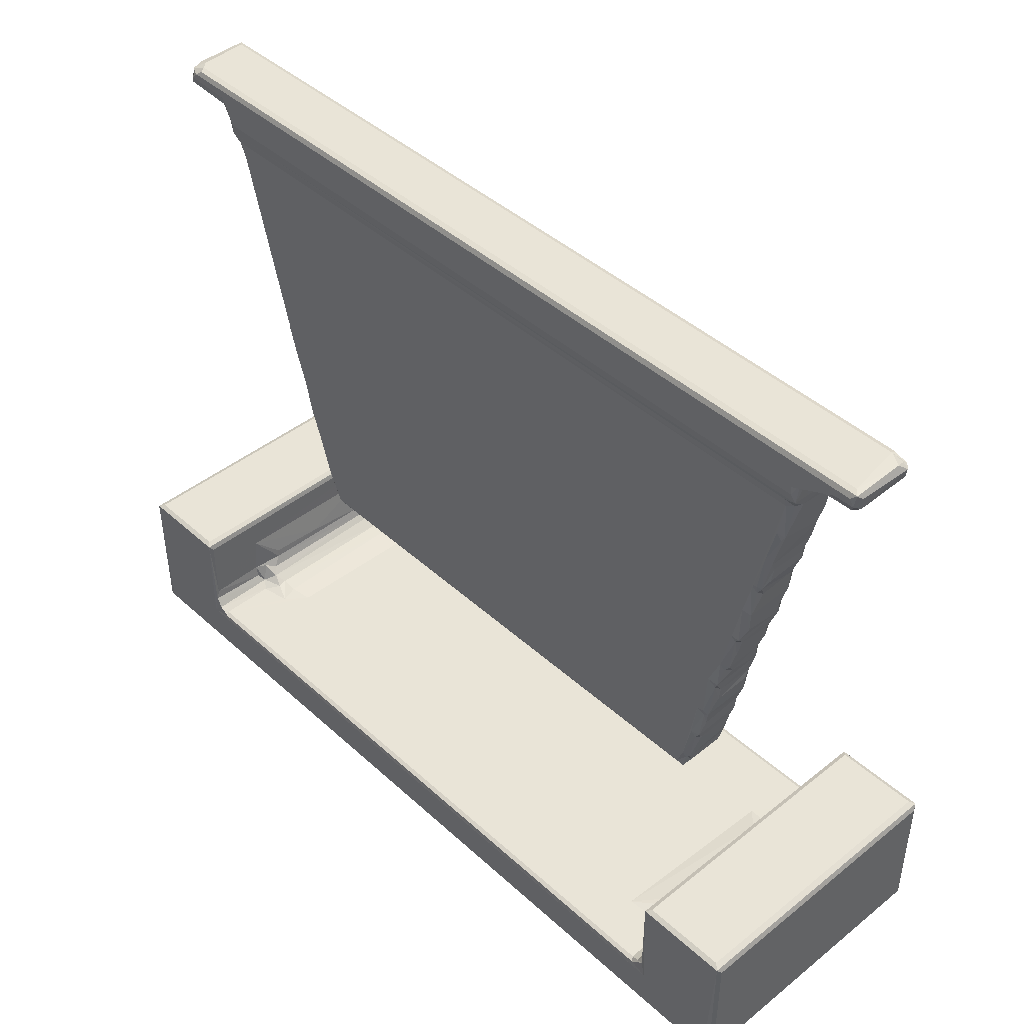
<metadata>
{"format":"obj","ext":"obj","renderer":"f3d","projection":"perspective","resolution":1024,"background":"white","views":[{"elev":43.4,"azim":-133.2,"up":"+Z"}]}
</metadata>
<code>
v -0.3803 -0.1291 -0.286
v -0.3823 -0.1256 -0.2818
v -0.3755 -0.1298 -0.2818
v -0.3755 -0.1256 -0.2873
v 0.3791 -0.1291 -0.286
v -0.3012 -0.1298 -0.2506
v -0.3803 -0.1297 -0.1607
v -0.3823 -0.1256 -0.1656
v -0.3755 -0.1256 -0.1585
v -0.3018 0.1237 -0.1585
v -0.3754 0.1237 -0.1585
v -0.2977 -0.1295 -0.1607
v -0.2897 -0.1291 -0.246
v -0.2905 -0.1239 -0.2405
v -0.2833 -0.1256 -0.2444
v -0.2964 -0.1284 -0.2263
v -0.2948 -0.1257 -0.2337
v -0.2964 -0.1257 -0.1656
v -0.2904 -0.07187 -0.2404
v -0.2841 -0.07199 -0.2439
v -0.2948 -0.07707 -0.2337
v -0.2962 -0.07792 -0.2244
v -0.2912 -0.05846 -0.2308
v -0.2454 -0.07271 -0.2444
v -0.26 -0.0586 -0.2418
v -0.2963 -0.05326 -0.1914
v -0.3018 -0.1256 -0.1585
v -0.2925 -0.05081 -0.2223
v -0.2852 -0.05785 -0.2363
v -0.2721 -0.05825 -0.2403
v -0.2908 0.06069 -0.2308
v -0.2927 0.05951 -0.2236
v -0.2843 0.0591 -0.2368
v -0.2671 0.06387 -0.2412
v -0.2932 0.0557 -0.215
v -0.2964 0.1238 -0.1655
v 0.3086 -0.1298 -0.2504
v -0.2601 0.06086 -0.2418
v -0.2411 0.08287 -0.2444
v -0.236 -0.02191 -0.1095
v -0.2401 -0.01863 -0.1035
v -0.2414 -0.02233 -0.09475
v -0.2318 -0.0247 -0.1044
v -0.2309 -0.01729 -0.1114
v -0.2445 -0.01749 -0.08649
v -0.2377 -0.02469 -0.0907
v -0.231 0.01588 -0.1114
v -0.2367 0.02132 -0.1094
v -0.2403 0.01393 -0.1033
v -0.2427 0.02033 -0.09302
v -0.2493 -0.01978 -0.06515
v -0.2523 -0.02155 -0.0539
v -0.246 -0.02451 -0.06095
v -0.2514 0.02113 -0.05769
v -0.2492 0.01467 -0.06622
v -0.1281 -0.02244 -0.1093
v -0.1443 -0.01741 -0.1112
v -0.2531 -0.02468 -0.0255
v -0.1323 -0.0247 -0.1044
v -0.2543 -0.02114 -0.03968
v -0.2602 -0.02156 -0.02169
v -0.254 0.01625 -0.04315
v -0.259 0.02116 -0.02562
v -0.2639 -0.01737 -0.00443
v -0.2637 -0.02128 0.004117
v -0.26 -0.02469 0.01372
v -0.2687 -0.02234 0.02297
v -0.2638 0.01517 -0.005871
v -0.2649 0.01456 0.006488
v -0.2689 -0.0247 0.04649
v -0.13 0.01588 -0.1112
v 0.2918 -0.1256 -0.2444
v -0.1037 -0.01737 -0.1113
v -0.08647 0.01582 -0.1114
v 0.03207 -0.0247 -0.1044
v 0.03974 -0.02246 -0.1093
v 0.02354 -0.01736 -0.1112
v -0.2731 -0.0163 0.04203
v -0.2762 -0.0222 0.0547
v -0.2726 0.01187 0.03407
v -0.2674 0.02276 0.01899
v -0.2803 -0.01669 0.06992
v -0.2788 -0.02291 0.07617
v -0.2785 -0.0247 0.08563
v -0.2868 -0.02167 0.09057
v -0.2781 0.01517 0.05957
v -0.276 0.02008 0.04569
v -0.2822 0.01434 0.07665
v -0.2898 -0.01722 0.1041
v -0.2883 -0.02469 0.1186
v -0.2835 -0.02469 0.1186
v -0.2935 -0.02172 0.1218
v -0.2845 0.02303 0.08609
v -0.2884 0.0155 0.09639
v -0.2932 0.02119 0.1203
v -0.2972 -0.01781 0.1451
v -0.2964 -0.02346 0.1542
v -0.2964 -0.0247 0.1723
v -0.2972 0.01406 0.1427
v -0.3037 -0.02107 0.1639
v -0.3051 -0.018 0.1732
v -0.3043 -0.02458 0.1854
v -0.3039 0.01526 0.1622
v -0.3057 0.01489 0.1762
v -0.3084 -0.02266 0.1898
v -0.3146 -0.0191 0.2109
v -0.3124 -0.02459 0.2195
v -0.3171 0.02118 0.222
v -0.3185 -0.02215 0.2299
v -0.323 -0.01958 0.2519
v -0.3158 -0.02485 0.2568
v -0.327 -0.02166 0.2658
v -0.3275 -0.02894 0.2753
v -0.3298 -0.02722 0.2827
v -0.3245 0.01394 0.2571
v -0.3298 0.02361 0.2825
v -0.3799 -0.02787 0.295
v -0.3828 -0.02526 0.3055
v -0.379 -0.02906 0.3065
v -0.3755 -0.0244 0.2923
v -0.3775 -0.02605 0.3088
v -0.3797 -0.01771 0.312
v -0.368 -0.02419 0.3127
v -0.3679 -0.02812 0.3113
v -0.3815 0.02304 0.2967
v -0.3425 0.02347 0.2923
v -0.3822 0.02347 0.3072
v -0.3755 0.02346 0.3127
v -0.3802 0.02817 0.3113
v -0.3425 -0.0244 0.2923
v -0.3346 -0.02867 0.295
v -0.335 -0.02625 0.2893
v -0.07182 -0.0247 0.2496
v -0.135 -0.02526 0.259
v 0.3368 -0.02898 0.2759
v 0.03643 -0.02525 0.2589
v 0.3838 -0.0244 0.3127
v 0.3904 -0.02901 0.3073
v 0.3886 -0.02812 0.3113
v -0.3823 0.1237 -0.2815
v -0.3755 0.1237 -0.2873
v -0.3803 0.1203 -0.286
v -0.3802 0.1272 -0.2813
v -0.3738 0.1279 -0.2804
v -0.3679 0.1272 -0.286
v -0.3011 0.1279 -0.2506
v -0.3823 0.1237 -0.1656
v -0.3802 0.1277 -0.1608
v -0.2977 0.1278 -0.1608
v -0.2946 0.07773 -0.2338
v -0.2902 0.07687 -0.2403
v -0.2964 0.08026 -0.1916
v -0.283 0.07857 -0.2443
v -0.2963 0.08393 -0.2241
v -0.2833 0.1238 -0.2444
v -0.2905 0.1255 -0.2405
v -0.2964 0.1237 -0.2241
v -0.2948 0.1237 -0.2337
v -0.2973 0.1272 -0.2363
v -0.2861 0.1272 -0.2461
v 0.3841 0.1279 -0.2819
v 0.2918 0.1237 -0.2444
v -0.2317 0.02421 -0.1047
v -0.239 0.02111 -0.09685
v -0.2377 0.0242 -0.08915
v -0.2472 0.02103 -0.06336
v -0.2449 0.02407 -0.05535
v -0.12 0.02147 -0.1094
v -0.2547 0.02112 -0.02874
v -0.2496 0.02421 -0.02135
v -0.2557 0.02421 -0.02042
v -0.264 0.02099 0.01265
v -0.2582 0.02421 0.02131
v 0.3252 0.02421 0.2484
v 0.04635 0.01595 -0.1112
v 0.2213 0.02421 -0.1047
v 0.04975 0.02147 -0.1094
v -0.2695 0.0242 0.04781
v -0.2715 0.02105 0.03974
v -0.2801 0.02103 0.08001
v -0.2753 0.02421 0.0881
v -0.2898 0.021 0.1164
v -0.2861 0.02421 0.1234
v -0.3011 0.02159 0.1554
v -0.2915 0.02421 0.1563
v -0.2963 0.02105 0.1478
v -0.2977 0.02421 0.158
v -0.3029 0.02421 0.1905
v -0.3076 0.02081 0.186
v -0.3134 0.02097 0.2152
v -0.3111 0.02418 0.2247
v -0.3162 0.02426 0.2561
v -0.3222 0.0208 0.2572
v -0.3271 0.02752 0.2678
v -0.3157 0.02602 0.2637
v -0.3239 0.02966 0.2758
v -0.3306 0.0281 0.2909
v -0.3234 0.03005 0.2832
v -0.3752 0.02507 0.2925
v -0.3788 0.02923 0.3004
v -0.3755 0.03007 0.3072
v -0.3425 0.02818 0.295
v -0.326 0.03006 0.3003
v -0.335 0.02113 0.2893
v 0.3797 0.03006 0.3072
v 0.3735 0.02818 0.3113
v 0.3839 -0.1256 -0.2873
v 0.3839 0.1237 -0.2873
v 0.3848 -0.1298 -0.2808
v 0.2918 -0.1291 -0.2461
v 0.2496 -0.08473 -0.2444
v 0.06678 -0.01731 -0.1113
v 0.2222 -0.0247 -0.1045
v 0.2242 -0.02248 -0.1092
v 0.1862 -0.01738 -0.1113
v 0.252 0.05234 -0.2444
v 0.2913 -0.08055 -0.2443
v 0.2605 -0.06952 -0.243
v 0.2705 -0.06233 -0.2411
v 0.22 -0.01739 -0.1111
v 0.2388 -0.0247 -0.05912
v 0.2733 -0.0247 0.05666
v 0.2308 -0.02469 -0.08895
v 0.219 0.01595 -0.1112
v 0.2358 -0.02191 -0.08928
v 0.2394 -0.02237 -0.07137
v 0.2408 -0.01727 -0.07165
v 0.2467 -0.02163 -0.05051
v 0.2456 0.02051 -0.05283
v 0.2399 0.02035 -0.07394
v 0.2491 -0.0247 -0.03092
v 0.2511 -0.02056 -0.04216
v 0.2549 -0.02445 -0.01926
v 0.2593 -0.02059 -0.01479
v 0.258 0.02048 -0.01901
v 0.2614 -0.02468 0.01611
v 0.2635 -0.02239 0.009414
v 0.2666 -0.01745 0.0141
v 0.3888 -0.1291 -0.2842
v 0.3907 -0.1254 -0.2757
v 0.3907 -0.1193 -0.2818
v 0.3887 -0.1194 -0.286
v 0.3887 0.1272 -0.286
v 0.3907 0.1237 -0.1656
v 0.2993 -0.1288 -0.2404
v 0.3047 -0.1258 -0.2304
v 0.306 -0.1291 -0.2279
v 0.3047 -0.0836 -0.2243
v 0.3033 -0.08551 -0.2337
v 0.3061 -0.1296 -0.1608
v 0.3048 -0.08152 -0.2032
v 0.2835 -0.06753 -0.2405
v 0.2984 -0.07009 -0.2387
v 0.2989 -0.08548 -0.2404
v 0.3015 -0.06732 -0.2236
v 0.3048 -0.0607 -0.1914
v 0.3048 -0.1256 -0.1656
v 0.3102 -0.1257 -0.1585
v 0.3061 0.1276 -0.1607
v 0.3102 0.1237 -0.1585
v 0.2932 -0.06407 -0.234
v 0.2977 -0.05758 -0.2294
v 0.3003 -0.05953 -0.2214
v 0.3048 0.07293 -0.1906
v 0.2836 0.05642 -0.2403
v 0.292 0.06099 -0.2351
v 0.2977 0.05644 -0.2296
v 0.3006 0.04943 -0.2211
v 0.3008 0.0004292 -0.2159
v 0.3887 -0.1295 -0.1607
v 0.3907 -0.1256 -0.1656
v 0.3839 -0.1256 -0.1585
v 0.3255 -0.0247 0.249
v 0.2037 -0.02526 0.2589
v 0.2915 -0.0247 0.1461
v 0.2707 -0.02198 0.03089
v 0.2751 -0.02 0.03939
v 0.2707 0.02071 0.03273
v 0.2656 0.0207 0.01324
v 0.2825 -0.02464 0.08091
v 0.2878 -0.02469 0.119
v 0.3037 -0.0247 0.174
v 0.314 -0.02469 0.2165
v 0.2789 -0.02264 0.067
v 0.2775 -0.01748 0.05814
v 0.2849 -0.02082 0.07718
v 0.2845 0.01973 0.07711
v 0.289 -0.017 0.1034
v 0.2885 -0.02259 0.1097
v 0.2929 -0.02108 0.1201
v 0.2887 0.01501 0.1024
v 0.2967 -0.02256 0.144
v 0.2972 -0.01777 0.1409
v 0.2929 0.02113 0.1212
v 0.3054 -0.02215 0.1684
v 0.3109 -0.02221 0.1823
v 0.31 0.02053 0.18
v 0.3161 -0.02155 0.2041
v 0.3196 -0.02135 0.2144
v 0.3237 -0.001996 0.2246
v 0.3269 -0.02526 0.2589
v 0.3256 -0.02208 0.235
v 0.3316 -0.02234 0.2552
v 0.331 0.01125 0.2492
v 0.336 -0.02167 0.265
v 0.3388 -0.02761 0.2835
v 0.3763 0.02348 0.3127
v 0.3434 -0.0277 0.2898
v 0.3523 -0.02857 0.2954
v 0.3435 0.02348 0.2893
v 0.351 -0.0244 0.2923
v 0.351 0.02348 0.2923
v 0.3843 -0.0287 0.297
v 0.3839 -0.0244 0.2924
v 0.3839 0.02348 0.2923
v 0.3904 -0.02505 0.3002
v 0.3887 -0.01785 0.295
v 0.2889 0.1272 -0.2461
v 0.2342 0.0242 -0.07776
v 0.3076 0.1279 -0.2498
v 0.2691 0.05677 -0.2411
v 0.2664 0.07081 -0.2444
v 0.2236 0.02142 -0.1093
v 0.2632 0.02421 0.0208
v 0.2348 0.02093 -0.09088
v 0.2453 0.0242 -0.0415
v 0.2506 0.02103 -0.04279
v 0.2557 0.02417 -0.01184
v 0.2645 0.01471 0.003719
v 0.3907 0.1238 -0.2818
v 0.3012 0.0487 -0.2141
v 0.2824 0.06425 -0.2415
v 0.2991 0.07022 -0.2403
v 0.3019 0.06534 -0.2246
v 0.3048 0.07567 -0.2228
v 0.3048 0.1237 -0.1656
v 0.2918 0.07564 -0.2444
v 0.3033 0.07516 -0.2337
v 0.2989 0.1269 -0.2407
v 0.3041 0.1266 -0.2322
v 0.3048 0.1237 -0.2241
v 0.384 0.1238 -0.1585
v 0.3886 0.1276 -0.1608
v 0.3358 0.02683 0.2659
v 0.3317 0.02987 0.2771
v 0.33 0.02443 0.2572
v 0.2714 0.02421 0.04534
v 0.2752 0.02031 0.04065
v 0.2834 0.02421 0.1121
v 0.2747 0.02419 0.06984
v 0.2805 0.02392 0.07509
v 0.2997 0.02421 0.1658
v 0.3418 0.03004 0.2997
v 0.2766 0.02072 0.0555
v 0.2873 0.02145 0.1051
v 0.2909 0.02419 0.1352
v 0.2975 0.02084 0.1441
v 0.3026 0.02102 0.1603
v 0.3063 0.0237 0.1774
v 0.3137 0.02418 0.2156
v 0.3192 0.02104 0.2143
v 0.3138 0.02184 0.2027
v 0.3254 0.02132 0.2355
v 0.3376 0.02788 0.2815
v 0.3431 0.02841 0.2927
v 0.3887 0.02816 0.295
v 0.3816 0.01698 0.3126
v 0.3839 0.03034 0.3019
v 0.3909 0.02369 0.3016
v 0.39 0.01663 0.3096
v 0.387 0.02653 0.3087
f 1 5 3
f 1 4 5
f 1 7 2
f 1 3 7
f 7 8 2
f 7 9 11
f 9 10 11
f 3 6 7
f 6 12 7
f 13 15 14
f 13 17 16
f 13 14 17
f 6 13 16
f 16 18 12
f 6 16 12
f 14 20 19
f 14 15 20
f 14 21 17
f 14 19 21
f 17 22 16
f 17 21 22
f 19 23 21
f 21 23 22
f 15 24 20
f 20 24 25
f 16 22 18
f 18 22 26
f 7 12 9
f 12 27 9
f 9 27 10
f 23 28 22
f 23 20 29
f 19 20 23
f 20 30 29
f 20 25 30
f 28 26 22
f 23 31 28
f 23 29 31
f 31 32 28
f 31 29 33
f 29 30 33
f 28 35 26
f 26 36 18
f 18 36 12
f 30 38 34
f 30 25 38
f 25 24 39
f 25 39 38
f 15 39 24
f 40 42 41
f 40 43 42
f 42 43 46
f 40 47 44
f 40 49 48
f 40 41 49
f 40 48 47
f 42 45 50
f 42 49 41
f 42 50 49
f 51 53 52
f 51 52 54
f 42 51 45
f 42 53 51
f 42 46 53
f 45 51 55
f 40 56 43
f 40 57 56
f 40 44 57
f 44 47 57
f 53 46 58
f 46 43 59
f 46 59 58
f 52 53 60
f 60 53 58
f 60 58 61
f 52 60 62
f 61 65 64
f 61 66 65
f 61 58 66
f 65 66 67
f 61 64 68
f 64 65 68
f 65 67 69
f 58 70 66
f 56 59 43
f 59 70 58
f 6 3 37
f 6 37 13
f 15 72 39
f 13 72 15
f 56 57 73
f 57 71 73
f 56 75 59
f 56 76 75
f 56 73 76
f 76 73 77
f 73 74 77
f 67 66 70
f 67 70 78
f 70 79 78
f 67 81 69
f 67 78 80
f 79 83 82
f 79 84 83
f 79 70 84
f 83 85 82
f 79 82 86
f 79 86 78
f 86 87 78
f 82 85 88
f 85 83 84
f 85 90 89
f 85 91 90
f 85 84 91
f 90 92 89
f 85 93 88
f 85 89 94
f 89 92 95
f 92 97 96
f 92 90 97
f 97 90 98
f 92 99 95
f 92 96 99
f 100 96 97
f 100 102 101
f 100 98 102
f 100 97 98
f 100 103 96
f 100 104 103
f 100 101 104
f 105 101 102
f 105 107 106
f 105 102 107
f 102 98 107
f 106 107 109
f 109 107 110
f 110 107 111
f 106 109 108
f 112 110 113
f 110 111 113
f 113 114 112
f 112 115 110
f 107 98 111
f 117 119 118
f 119 121 118
f 118 121 122
f 119 123 121
f 119 124 123
f 121 123 122
f 117 118 125
f 117 125 120
f 118 122 127
f 118 127 125
f 122 128 129
f 127 122 129
f 122 123 128
f 120 126 130
f 117 131 119
f 117 130 131
f 117 120 130
f 131 130 132
f 114 131 132
f 114 113 131
f 131 113 119
f 114 132 116
f 91 84 90
f 84 70 90
f 90 70 98
f 98 70 133
f 98 133 111
f 113 111 134
f 133 134 111
f 70 59 133
f 59 75 133
f 133 136 134
f 113 134 136
f 123 137 128
f 113 135 119
f 124 137 123
f 135 138 119
f 119 138 124
f 124 139 137
f 138 139 124
f 1 2 140
f 1 141 4
f 1 140 142
f 1 142 141
f 142 140 141
f 140 144 141
f 140 143 144
f 141 144 145
f 8 147 2
f 8 7 147
f 7 11 148
f 147 7 148
f 2 147 140
f 143 148 144
f 144 148 149
f 140 148 143
f 140 147 148
f 144 149 146
f 11 10 148
f 30 34 33
f 32 35 28
f 31 150 32
f 31 151 150
f 31 33 151
f 35 152 26
f 27 12 10
f 36 149 12
f 10 12 149
f 26 152 36
f 151 33 153
f 150 154 32
f 151 153 155
f 151 155 156
f 151 156 150
f 150 157 154
f 33 34 153
f 153 34 39
f 32 154 152
f 32 152 35
f 154 157 152
f 156 158 150
f 150 158 157
f 146 159 160
f 156 160 159
f 156 155 160
f 156 159 158
f 158 159 157
f 157 159 36
f 146 149 159
f 10 149 148
f 157 36 152
f 36 159 149
f 145 144 161
f 144 146 161
f 34 38 39
f 153 39 155
f 155 162 160
f 39 162 155
f 50 165 164
f 50 164 49
f 48 164 163
f 49 164 48
f 164 165 163
f 54 55 51
f 54 167 166
f 54 166 55
f 45 55 50
f 50 166 165
f 50 55 166
f 166 167 165
f 48 163 168
f 47 48 168
f 52 62 54
f 63 61 68
f 60 63 62
f 60 61 63
f 54 169 167
f 54 62 169
f 169 170 167
f 63 171 169
f 62 63 169
f 169 171 170
f 167 170 165
f 68 65 69
f 63 172 171
f 68 172 63
f 68 69 172
f 172 173 171
f 171 173 170
f 165 170 163
f 57 47 71
f 47 168 71
f 163 170 174
f 170 173 174
f 73 71 74
f 71 168 74
f 168 163 176
f 168 176 177
f 74 177 175
f 74 168 177
f 77 74 175
f 81 67 80
f 87 80 78
f 81 172 69
f 81 179 178
f 80 179 81
f 87 178 179
f 87 179 80
f 82 88 86
f 87 180 178
f 87 86 180
f 180 181 178
f 86 88 180
f 93 85 94
f 89 95 94
f 93 180 88
f 94 182 93
f 182 183 93
f 94 95 182
f 180 93 181
f 93 183 181
f 96 184 99
f 95 183 182
f 95 185 183
f 95 186 185
f 99 186 95
f 184 96 103
f 184 187 186
f 184 186 99
f 103 104 184
f 184 188 187
f 184 189 188
f 104 189 184
f 105 104 101
f 105 106 189
f 105 189 104
f 106 108 189
f 189 190 188
f 190 191 188
f 189 108 190
f 186 187 185
f 187 188 185
f 109 110 115
f 109 115 108
f 108 191 190
f 108 192 191
f 108 193 192
f 108 115 193
f 115 112 194
f 112 114 116
f 112 116 194
f 115 194 193
f 193 195 192
f 193 194 195
f 194 197 196
f 194 116 197
f 197 198 196
f 191 192 188
f 125 199 120
f 120 199 126
f 125 200 199
f 125 127 200
f 200 129 201
f 127 129 200
f 199 203 202
f 199 200 203
f 199 202 126
f 200 201 203
f 130 204 132
f 130 126 204
f 202 203 197
f 126 197 204
f 126 202 197
f 116 132 204
f 116 204 197
f 197 203 198
f 198 203 201
f 172 81 173
f 81 178 173
f 178 183 173
f 181 183 178
f 173 183 174
f 185 188 183
f 183 188 192
f 183 192 174
f 198 201 205
f 201 129 205
f 205 129 206
f 128 206 129
f 5 4 207
f 4 208 207
f 5 209 3
f 3 209 37
f 13 210 72
f 37 210 13
f 72 211 39
f 76 77 212
f 77 175 212
f 76 213 75
f 76 214 213
f 76 212 214
f 214 212 215
f 72 217 211
f 211 217 218
f 218 217 219
f 218 219 216
f 211 218 216
f 214 215 220
f 221 222 213
f 213 225 223
f 213 214 225
f 213 223 221
f 225 227 226
f 223 225 226
f 223 226 221
f 226 227 228
f 221 226 228
f 227 230 229
f 227 229 228
f 221 231 222
f 221 228 231
f 228 233 231
f 228 232 233
f 233 232 234
f 232 235 234
f 231 233 222
f 222 233 236
f 233 234 237
f 237 234 238
f 233 237 236
f 5 207 209
f 209 240 239
f 209 207 240
f 240 242 241
f 207 242 240
f 242 243 241
f 207 243 242
f 241 244 240
f 210 245 72
f 37 245 210
f 245 247 246
f 245 37 247
f 245 246 249
f 246 248 249
f 247 250 246
f 247 37 250
f 217 252 219
f 217 253 252
f 72 254 217
f 72 245 254
f 245 249 254
f 217 254 253
f 254 249 253
f 249 248 253
f 253 248 255
f 248 246 251
f 248 251 255
f 250 257 246
f 246 257 251
f 251 257 256
f 250 258 259
f 257 250 259
f 252 253 261
f 255 263 262
f 261 255 262
f 261 253 255
f 255 256 263
f 255 251 256
f 219 252 265
f 252 266 265
f 252 261 266
f 261 262 266
f 262 268 267
f 262 263 268
f 266 262 267
f 263 256 269
f 263 269 268
f 256 264 269
f 259 258 260
f 256 257 264
f 37 209 270
f 209 239 270
f 239 271 270
f 239 240 271
f 240 244 271
f 250 270 258
f 37 270 250
f 270 272 258
f 258 272 260
f 133 273 136
f 273 274 136
f 113 136 274
f 213 222 75
f 75 222 133
f 237 238 276
f 236 237 276
f 236 276 222
f 238 279 278
f 238 278 276
f 133 222 275
f 222 281 275
f 222 280 281
f 113 274 135
f 133 275 273
f 275 282 273
f 273 282 283
f 276 277 222
f 277 285 284
f 222 277 284
f 284 285 286
f 222 284 280
f 284 286 280
f 286 288 280
f 280 288 289
f 280 289 281
f 289 288 290
f 286 291 288
f 286 287 291
f 289 290 281
f 290 293 292
f 281 290 292
f 281 292 275
f 275 292 282
f 292 295 282
f 292 293 295
f 295 296 282
f 295 297 296
f 282 298 283
f 282 296 298
f 298 299 283
f 273 301 274
f 283 299 302
f 283 302 273
f 273 302 303
f 302 299 304
f 302 304 303
f 299 300 304
f 135 274 301
f 273 303 301
f 303 305 301
f 135 301 305
f 303 304 305
f 135 306 308
f 135 309 138
f 135 308 309
f 306 310 308
f 308 311 309
f 308 312 311
f 308 310 312
f 309 311 314
f 309 314 313
f 309 313 138
f 311 315 314
f 311 312 315
f 313 316 138
f 313 314 316
f 314 317 316
f 141 208 4
f 141 145 208
f 145 161 243
f 208 145 243
f 39 211 162
f 146 160 318
f 162 318 160
f 163 174 176
f 212 224 215
f 212 175 224
f 175 177 224
f 176 174 319
f 211 216 162
f 161 146 320
f 146 318 320
f 216 219 321
f 321 265 322
f 216 321 322
f 216 322 162
f 177 176 323
f 224 177 323
f 215 224 220
f 174 324 319
f 220 224 214
f 214 323 325
f 224 323 214
f 214 325 225
f 176 325 323
f 176 319 325
f 225 230 227
f 225 325 230
f 319 230 325
f 319 229 230
f 319 326 229
f 319 324 326
f 228 327 232
f 228 229 327
f 232 327 235
f 229 326 327
f 324 328 326
f 326 235 327
f 326 328 235
f 235 329 234
f 234 329 238
f 329 235 279
f 328 279 235
f 328 324 279
f 244 241 330
f 207 208 243
f 243 330 241
f 219 265 321
f 269 264 331
f 265 332 322
f 332 266 333
f 265 266 332
f 266 334 333
f 266 267 334
f 267 268 334
f 268 269 331
f 268 335 334
f 268 331 264
f 264 257 336
f 257 259 336
f 322 332 337
f 332 333 337
f 333 335 338
f 333 334 335
f 337 333 339
f 333 340 339
f 333 338 340
f 338 341 340
f 338 335 341
f 335 268 264
f 335 264 341
f 322 337 162
f 337 339 162
f 320 318 339
f 162 339 318
f 339 340 320
f 264 336 341
f 340 259 320
f 341 259 340
f 341 336 259
f 260 342 259
f 260 272 342
f 272 270 342
f 271 343 270
f 271 244 343
f 342 270 343
f 320 343 161
f 330 243 244
f 161 343 243
f 320 259 343
f 342 343 259
f 244 243 343
f 195 194 344
f 194 196 344
f 196 198 345
f 174 192 346
f 192 344 346
f 192 195 344
f 174 347 324
f 238 329 279
f 276 348 277
f 276 278 348
f 324 278 279
f 324 347 278
f 347 351 350
f 347 349 351
f 344 196 345
f 347 174 349
f 349 174 352
f 345 198 353
f 198 205 353
f 128 307 206
f 128 137 307
f 277 348 354
f 278 347 348
f 277 354 285
f 354 287 285
f 285 287 286
f 347 354 348
f 347 350 354
f 287 354 351
f 350 351 354
f 288 291 290
f 287 355 291
f 351 355 287
f 351 349 355
f 349 356 355
f 290 291 294
f 290 294 293
f 293 294 357
f 355 356 294
f 291 355 294
f 356 357 294
f 349 352 356
f 293 358 295
f 293 357 358
f 295 358 297
f 356 352 357
f 357 352 358
f 358 359 297
f 352 359 358
f 352 360 359
f 352 174 360
f 296 297 298
f 297 361 298
f 299 361 300
f 298 361 299
f 359 362 297
f 359 360 362
f 297 362 361
f 362 360 361
f 361 363 300
f 360 363 361
f 360 174 363
f 300 363 304
f 304 344 305
f 305 364 135
f 305 344 364
f 135 364 306
f 304 346 344
f 304 363 346
f 174 346 363
f 344 345 364
f 306 364 310
f 364 365 310
f 345 365 364
f 345 353 365
f 310 365 312
f 365 353 366
f 312 366 315
f 312 365 366
f 366 353 368
f 137 367 307
f 353 205 368
f 317 369 316
f 317 366 369
f 314 366 317
f 314 315 366
f 316 370 138
f 316 369 370
f 138 370 139
f 137 370 367
f 137 139 370
f 367 371 307
f 307 205 206
f 307 371 205
f 367 370 371
f 369 371 370
f 369 366 371
f 368 371 366
f 368 205 371

</code>
